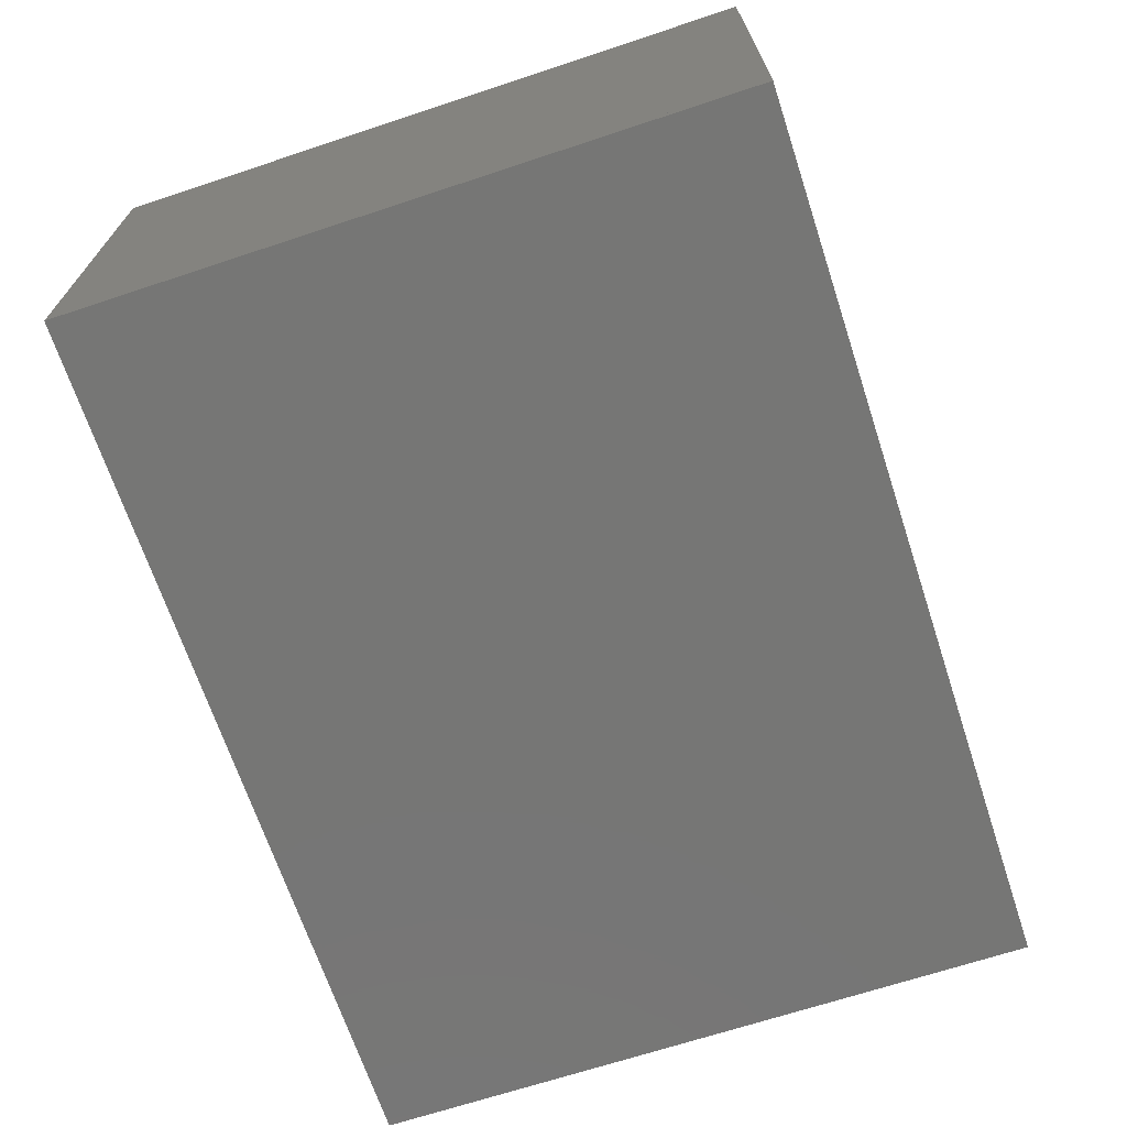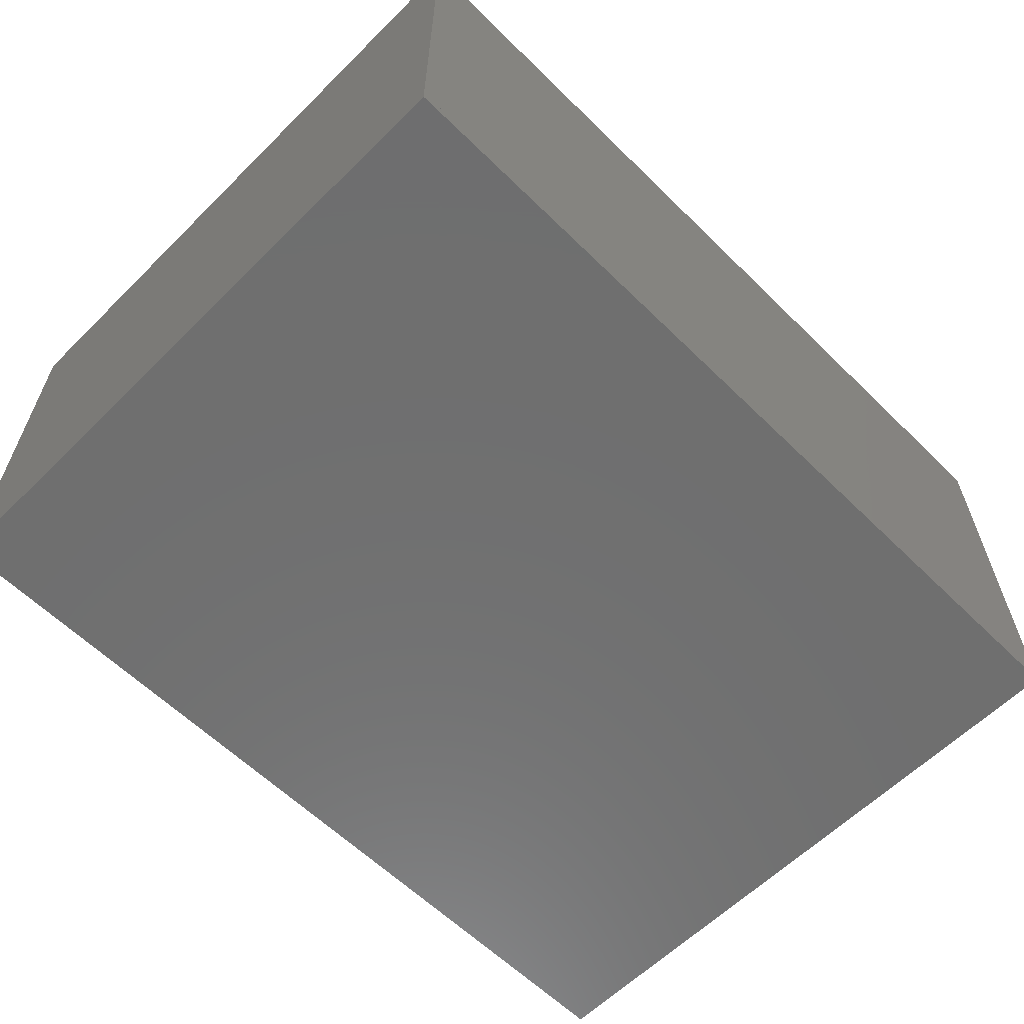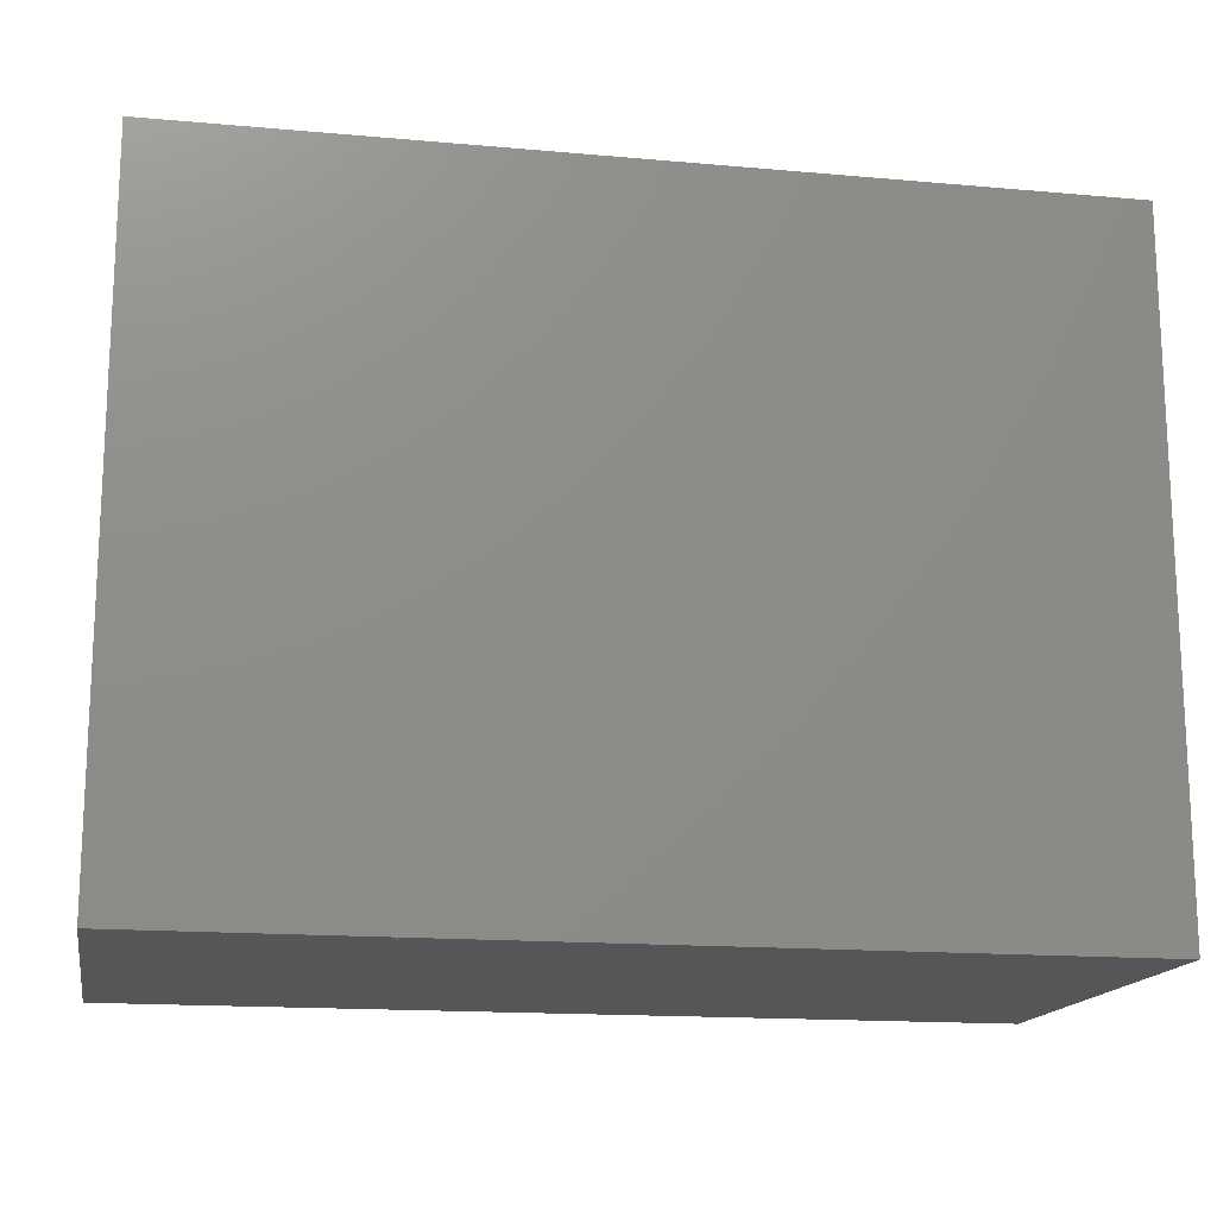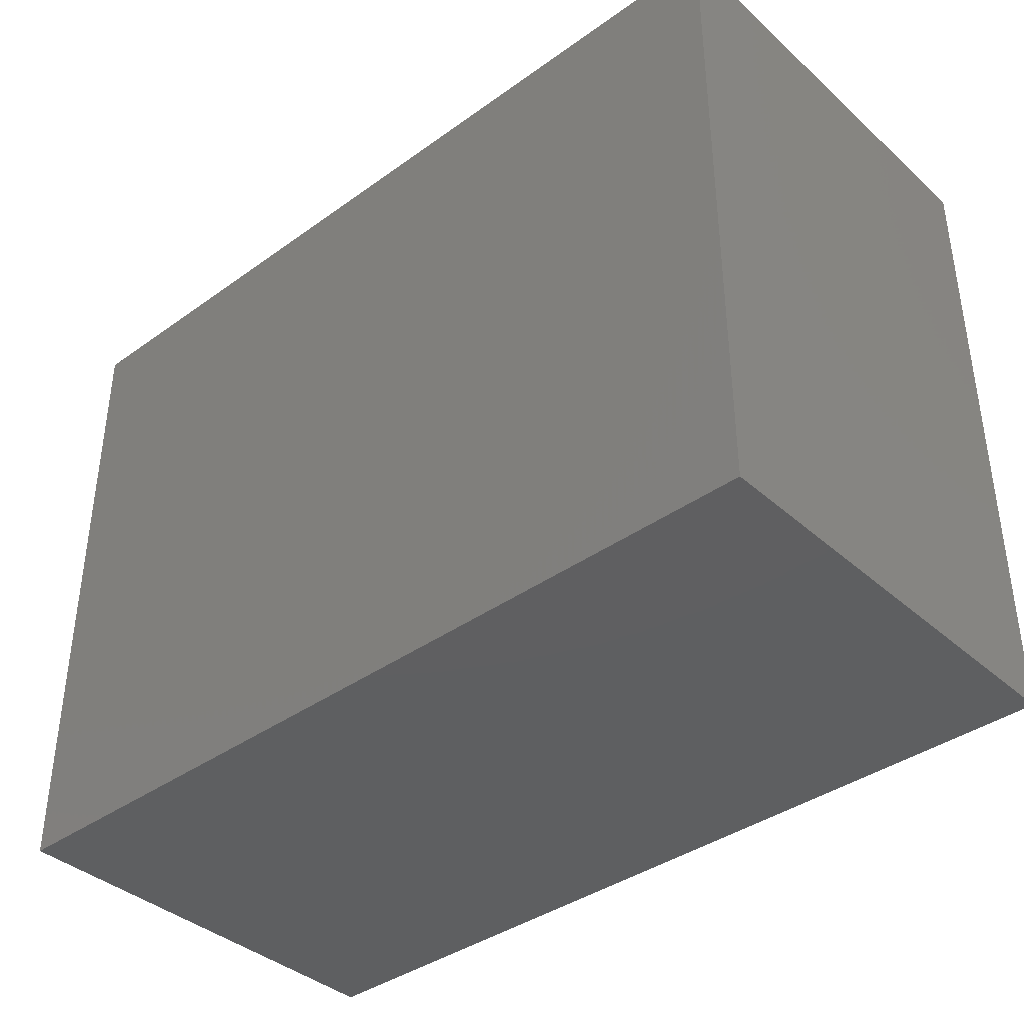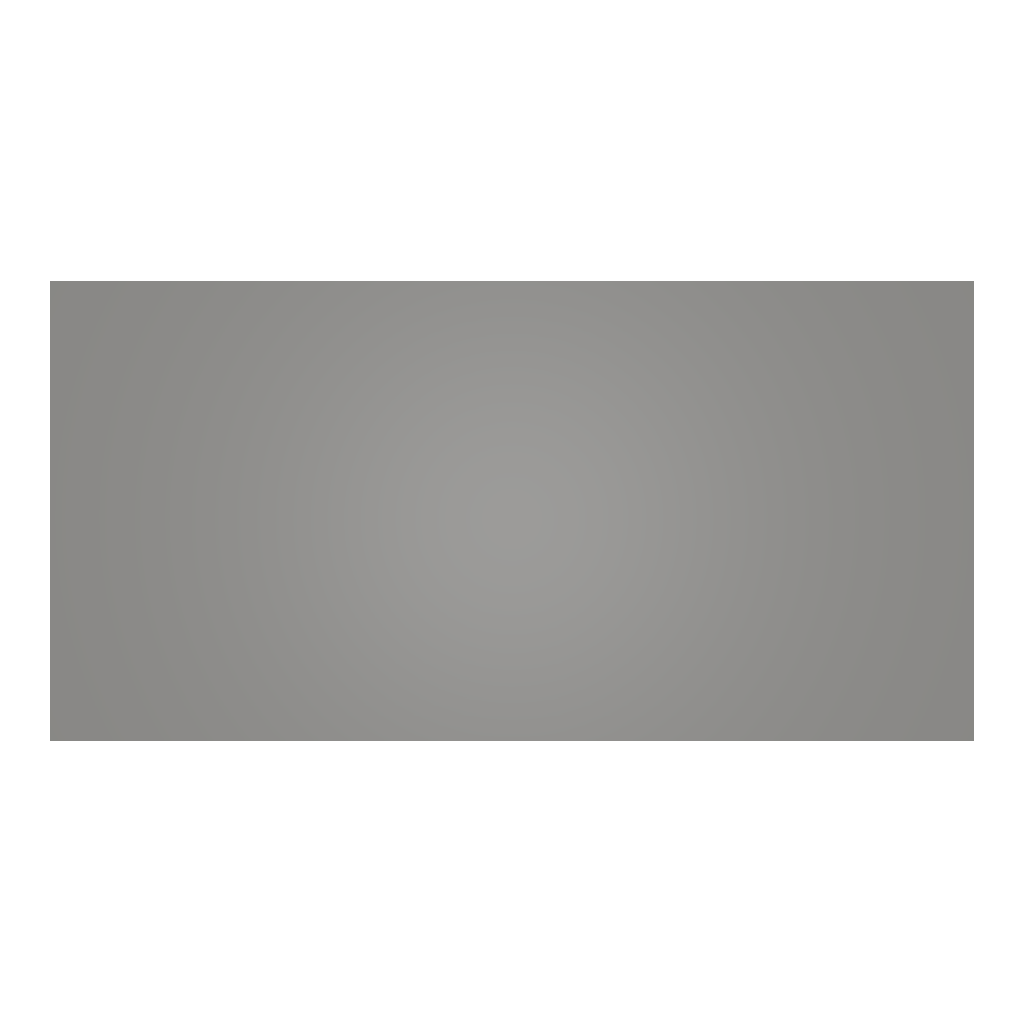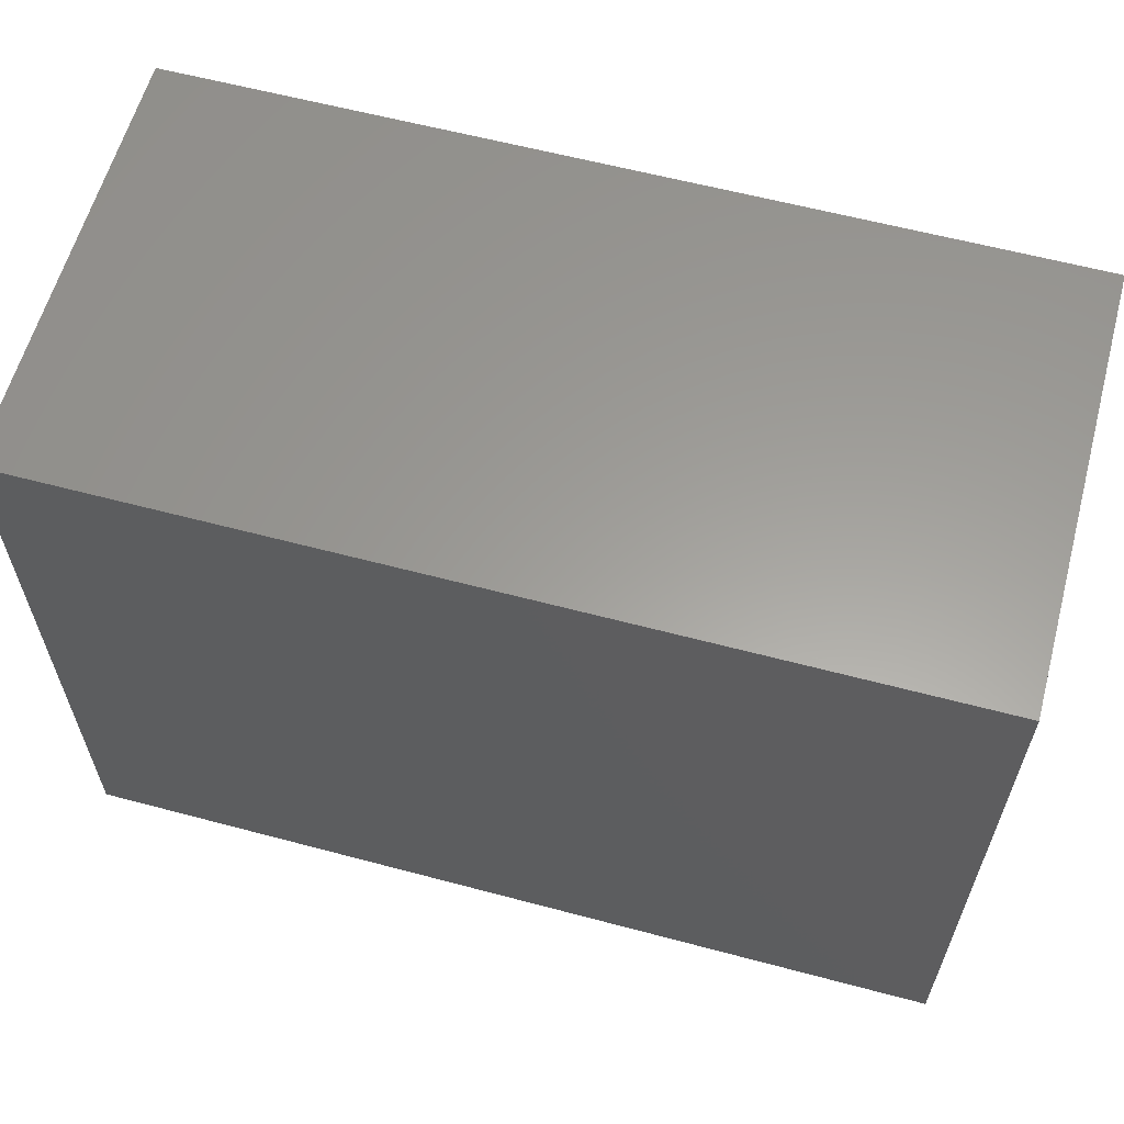
<metadata>
{"format":"stl","ext":"stl","renderer":"f3d","projection":"perspective","resolution":1024,"background":"white","views":[{"elev":-68.3,"azim":108.3,"up":"+Z"},{"elev":-61.0,"azim":135.1,"up":"+Z"},{"elev":-15.9,"azim":169.5,"up":"+Y"},{"elev":-38.7,"azim":-138.0,"up":"+Y"},{"elev":-0.1,"azim":180.0,"up":"+Z"},{"elev":60.6,"azim":-164.8,"up":"+Y"}]}
</metadata>
<code>
# stl→obj: 21 verts, 44 faces
v 0 300 -5
v 400 300 -5
v 0 0 -5
v 400 0 -5
v 0 300 0
v 0 0 0
v 400 300 0
v 400 0 0
v 381 18.5 -5.684e-14
v 381 18.5 194
v 381 281.5 0
v 381 281.5 194
v 19 18.5 -8.527e-14
v 19 18.5 194
v 19 281.5 0
v 19 281.5 194
v 5.4e-13 300 0
v 400 0 194
v 0 0 194
v 5.4e-13 300 194
v 400 300 194
f 1 2 3
f 3 2 4
f 5 6 7
f 7 6 8
f 4 8 3
f 3 8 6
f 2 7 4
f 4 7 8
f 1 5 2
f 2 5 7
f 3 6 1
f 1 6 5
f 9 10 11
f 11 10 12
f 9 13 10
f 10 13 14
f 15 16 13
f 13 16 14
f 15 11 16
f 16 11 12
f 17 13 6
f 6 13 9
f 6 9 8
f 13 17 15
f 15 17 7
f 15 7 11
f 11 7 8
f 11 8 9
f 18 10 19
f 19 10 14
f 19 14 20
f 20 14 16
f 20 16 21
f 21 16 12
f 21 12 18
f 18 12 10
f 20 17 19
f 19 17 6
f 21 7 20
f 20 7 17
f 18 8 21
f 21 8 7
f 19 6 18
f 18 6 8

</code>
